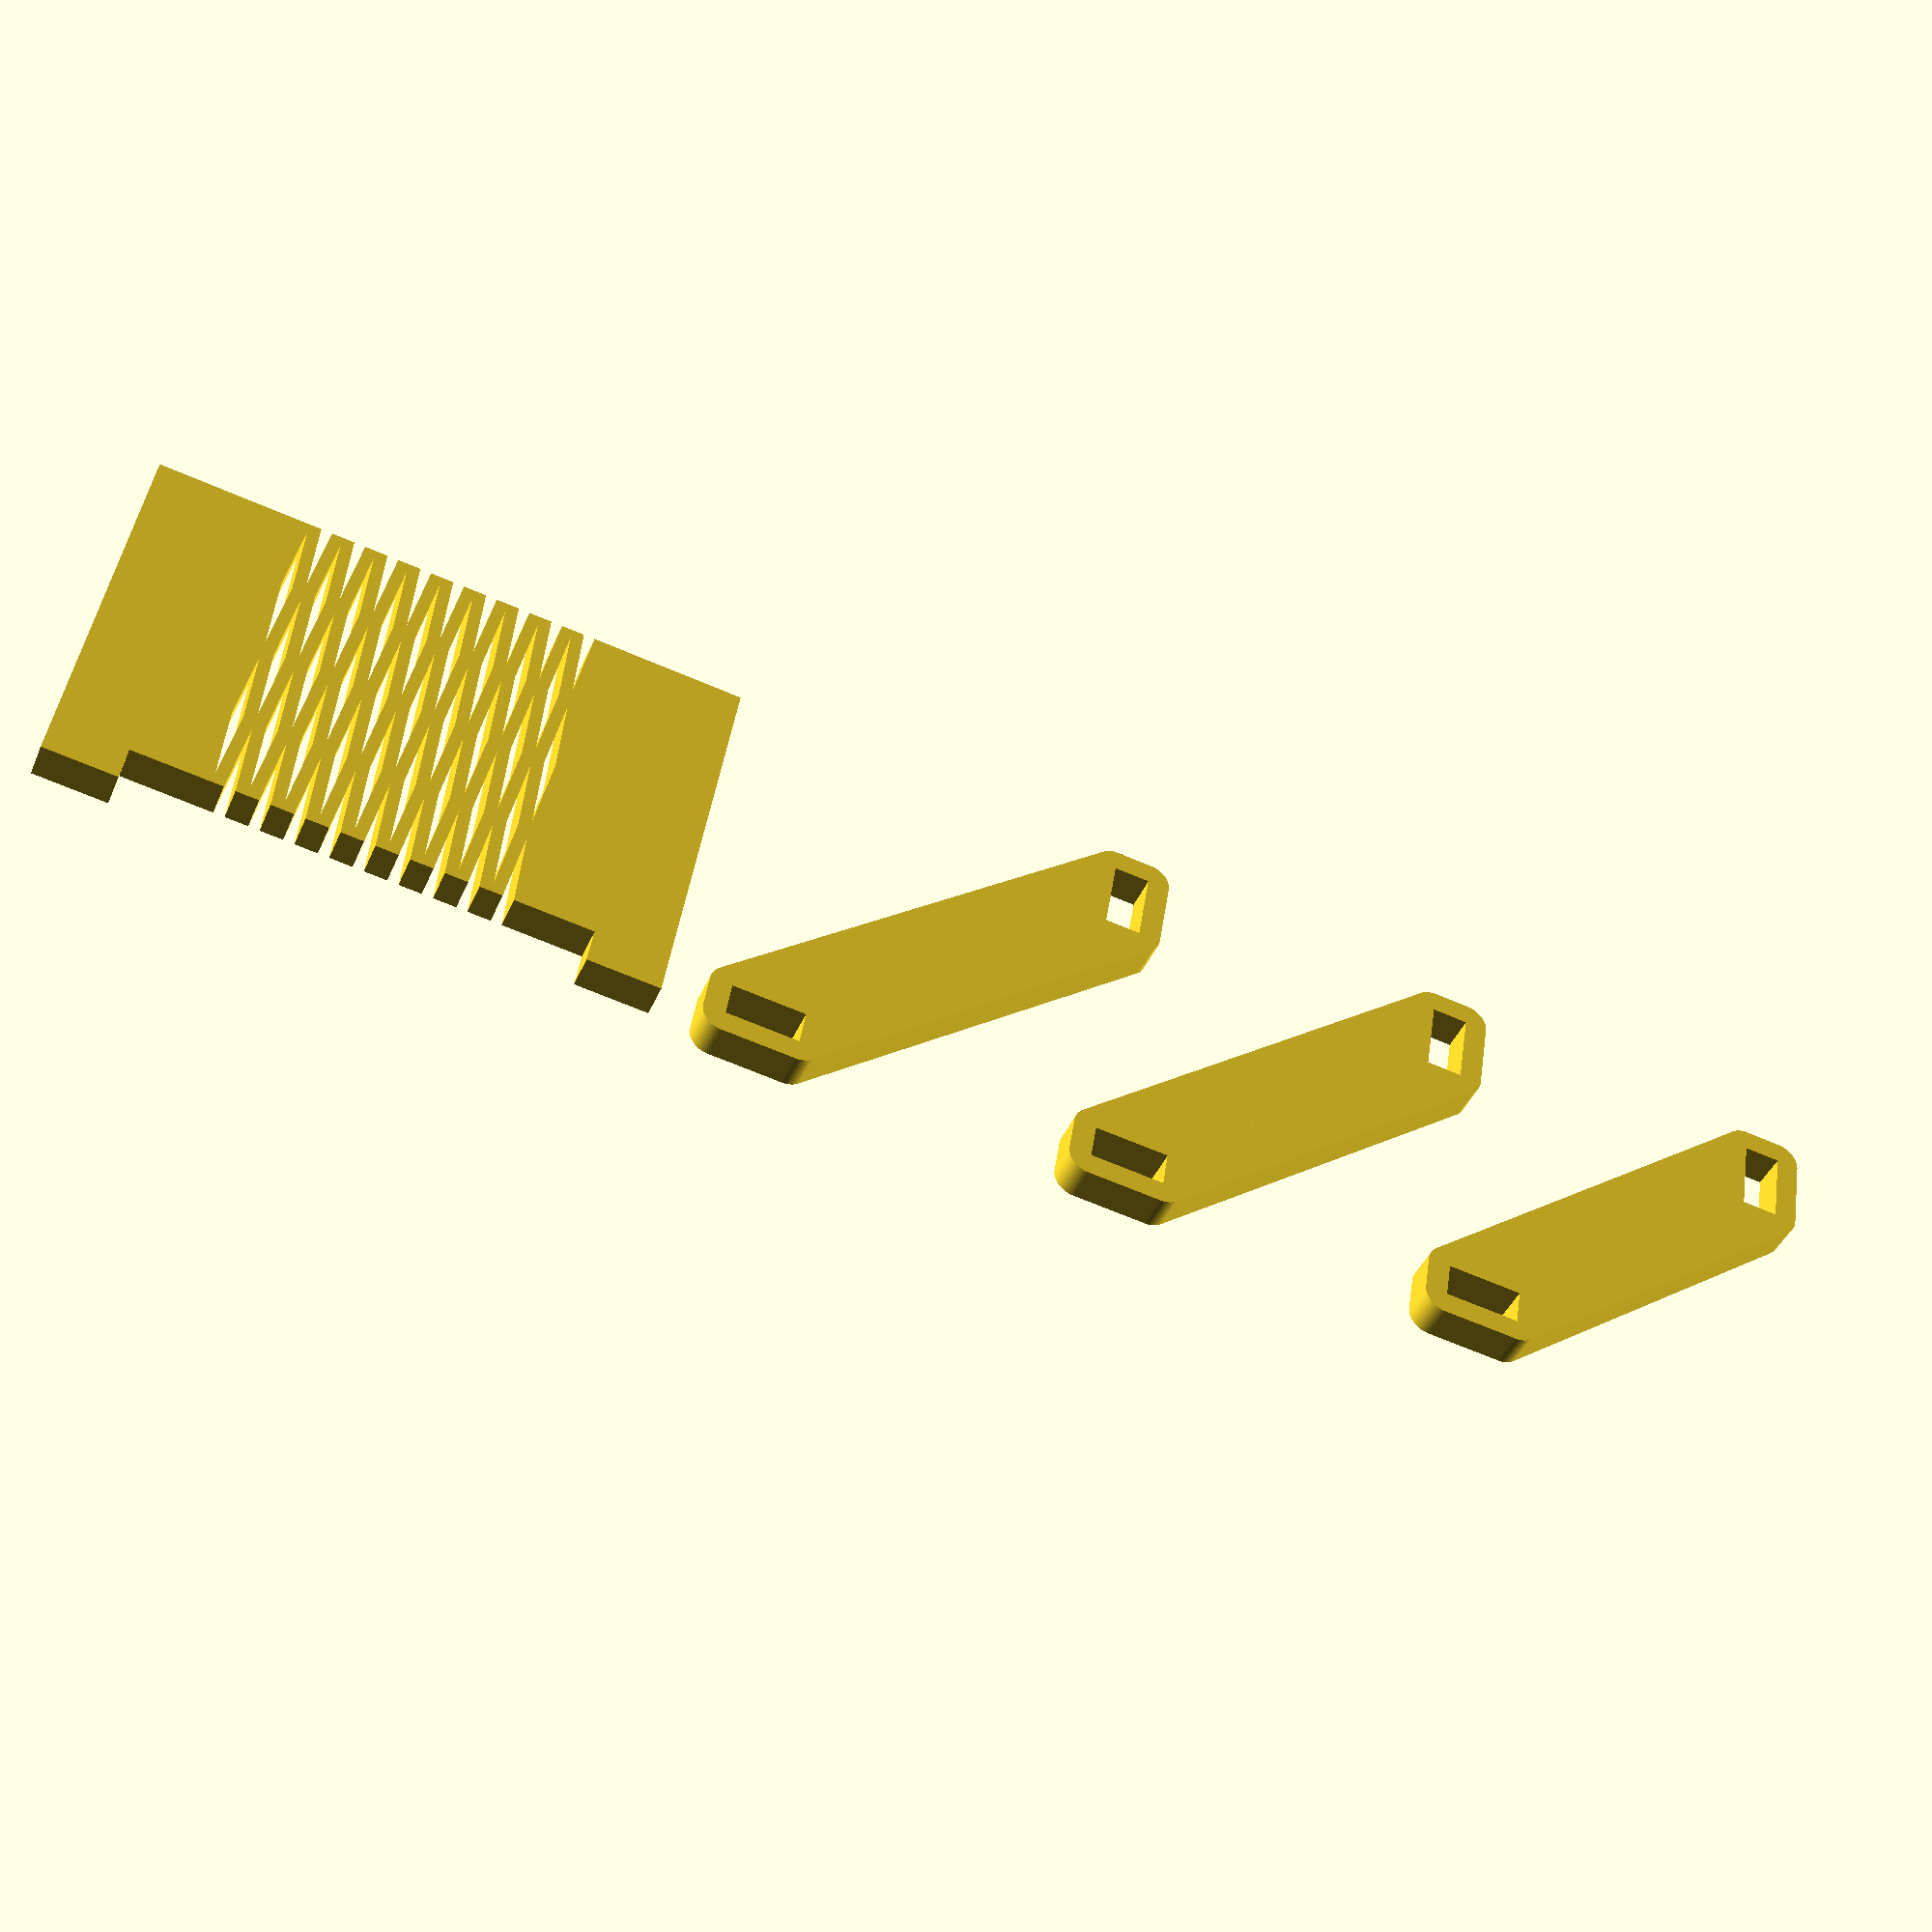
<openscad>


union() {
	linear_extrude(height = 5) {
		union() {
			difference() {
				polygon(points = [[10.0000000000, -5.0000000000], [0.0000000000, -5.0000000000], [0.0000000000, 0.0000000000], [0.0000000000, 50.0000000000], [22.3000000000, 50.0000000000], [23.0500000000, 39.0000000000], [23.8000000000, 50.0000000000], [26.9000000000, 50.0000000000], [27.6500000000, 39.0000000000], [28.4000000000, 50.0000000000], [31.5000000000, 50.0000000000], [32.2500000000, 39.0000000000], [33.0000000000, 50.0000000000], [36.1000000000, 50.0000000000], [36.8500000000, 39.0000000000], [37.6000000000, 50.0000000000], [40.7000000000, 50.0000000000], [41.4500000000, 39.0000000000], [42.2000000000, 50.0000000000], [45.3000000000, 50.0000000000], [46.0500000000, 39.0000000000], [46.8000000000, 50.0000000000], [49.9000000000, 50.0000000000], [50.6500000000, 39.0000000000], [51.4000000000, 50.0000000000], [54.5000000000, 50.0000000000], [55.2500000000, 39.0000000000], [56.0000000000, 50.0000000000], [59.1000000000, 50.0000000000], [59.8500000000, 39.0000000000], [60.6000000000, 50.0000000000], [81.4000000000, 50.0000000000], [81.4000000000, 0.0000000000], [81.4000000000, -5.0000000000], [71.4000000000, -5.0000000000], [71.4000000000, 0.0000000000], [60.6000000000, 0.0000000000], [59.8500000000, 11.0000000000], [59.1000000000, 0.0000000000], [56.0000000000, 0.0000000000], [55.2500000000, 11.0000000000], [54.5000000000, 0.0000000000], [51.4000000000, 0.0000000000], [50.6500000000, 11.0000000000], [49.9000000000, 0.0000000000], [46.8000000000, 0.0000000000], [46.0500000000, 11.0000000000], [45.3000000000, 0.0000000000], [42.2000000000, 0.0000000000], [41.4500000000, 11.0000000000], [40.7000000000, 0.0000000000], [37.6000000000, 0.0000000000], [36.8500000000, 11.0000000000], [36.1000000000, 0.0000000000], [33.0000000000, 0.0000000000], [32.2500000000, 11.0000000000], [31.5000000000, 0.0000000000], [28.4000000000, 0.0000000000], [27.6500000000, 11.0000000000], [26.9000000000, 0.0000000000], [23.8000000000, 0.0000000000], [23.0500000000, 11.0000000000], [22.3000000000, 0.0000000000], [10.0000000000, 0.0000000000], [10.0000000000, -5.0000000000]]);
				polygon(points = [[20.7500000000, 23.5000000000], [20.0000000000, 12.5000000000], [20.7500000000, 1.5000000000], [21.5000000000, 12.5000000000], [20.7500000000, 23.5000000000]]);
				polygon(points = [[21.5000000000, 37.5000000000], [20.7500000000, 48.5000000000], [20.0000000000, 37.5000000000], [20.7500000000, 26.5000000000], [21.5000000000, 37.5000000000]]);
				polygon(points = [[23.0500000000, 14.0000000000], [23.8000000000, 25.0000000000], [23.0500000000, 36.0000000000], [22.3000000000, 25.0000000000], [23.0500000000, 14.0000000000]]);
				polygon(points = [[25.3500000000, 1.5000000000], [26.1000000000, 12.5000000000], [25.3500000000, 23.5000000000], [24.6000000000, 12.5000000000], [25.3500000000, 1.5000000000]]);
				polygon(points = [[24.6000000000, 37.5000000000], [25.3500000000, 26.5000000000], [26.1000000000, 37.5000000000], [25.3500000000, 48.5000000000], [24.6000000000, 37.5000000000]]);
				polygon(points = [[27.6500000000, 36.0000000000], [26.9000000000, 25.0000000000], [27.6500000000, 14.0000000000], [28.4000000000, 25.0000000000], [27.6500000000, 36.0000000000]]);
				polygon(points = [[29.9500000000, 23.5000000000], [29.2000000000, 12.5000000000], [29.9500000000, 1.5000000000], [30.7000000000, 12.5000000000], [29.9500000000, 23.5000000000]]);
				polygon(points = [[30.7000000000, 37.5000000000], [29.9500000000, 48.5000000000], [29.2000000000, 37.5000000000], [29.9500000000, 26.5000000000], [30.7000000000, 37.5000000000]]);
				polygon(points = [[32.2500000000, 14.0000000000], [33.0000000000, 25.0000000000], [32.2500000000, 36.0000000000], [31.5000000000, 25.0000000000], [32.2500000000, 14.0000000000]]);
				polygon(points = [[34.5500000000, 1.5000000000], [35.3000000000, 12.5000000000], [34.5500000000, 23.5000000000], [33.8000000000, 12.5000000000], [34.5500000000, 1.5000000000]]);
				polygon(points = [[33.8000000000, 37.5000000000], [34.5500000000, 26.5000000000], [35.3000000000, 37.5000000000], [34.5500000000, 48.5000000000], [33.8000000000, 37.5000000000]]);
				polygon(points = [[36.8500000000, 36.0000000000], [36.1000000000, 25.0000000000], [36.8500000000, 14.0000000000], [37.6000000000, 25.0000000000], [36.8500000000, 36.0000000000]]);
				polygon(points = [[39.1500000000, 23.5000000000], [38.4000000000, 12.5000000000], [39.1500000000, 1.5000000000], [39.9000000000, 12.5000000000], [39.1500000000, 23.5000000000]]);
				polygon(points = [[39.9000000000, 37.5000000000], [39.1500000000, 48.5000000000], [38.4000000000, 37.5000000000], [39.1500000000, 26.5000000000], [39.9000000000, 37.5000000000]]);
				polygon(points = [[41.4500000000, 14.0000000000], [42.2000000000, 25.0000000000], [41.4500000000, 36.0000000000], [40.7000000000, 25.0000000000], [41.4500000000, 14.0000000000]]);
				polygon(points = [[43.7500000000, 1.5000000000], [44.5000000000, 12.5000000000], [43.7500000000, 23.5000000000], [43.0000000000, 12.5000000000], [43.7500000000, 1.5000000000]]);
				polygon(points = [[43.0000000000, 37.5000000000], [43.7500000000, 26.5000000000], [44.5000000000, 37.5000000000], [43.7500000000, 48.5000000000], [43.0000000000, 37.5000000000]]);
				polygon(points = [[46.0500000000, 36.0000000000], [45.3000000000, 25.0000000000], [46.0500000000, 14.0000000000], [46.8000000000, 25.0000000000], [46.0500000000, 36.0000000000]]);
				polygon(points = [[48.3500000000, 23.5000000000], [47.6000000000, 12.5000000000], [48.3500000000, 1.5000000000], [49.1000000000, 12.5000000000], [48.3500000000, 23.5000000000]]);
				polygon(points = [[49.1000000000, 37.5000000000], [48.3500000000, 48.5000000000], [47.6000000000, 37.5000000000], [48.3500000000, 26.5000000000], [49.1000000000, 37.5000000000]]);
				polygon(points = [[50.6500000000, 14.0000000000], [51.4000000000, 25.0000000000], [50.6500000000, 36.0000000000], [49.9000000000, 25.0000000000], [50.6500000000, 14.0000000000]]);
				polygon(points = [[52.9500000000, 1.5000000000], [53.7000000000, 12.5000000000], [52.9500000000, 23.5000000000], [52.2000000000, 12.5000000000], [52.9500000000, 1.5000000000]]);
				polygon(points = [[52.2000000000, 37.5000000000], [52.9500000000, 26.5000000000], [53.7000000000, 37.5000000000], [52.9500000000, 48.5000000000], [52.2000000000, 37.5000000000]]);
				polygon(points = [[55.2500000000, 36.0000000000], [54.5000000000, 25.0000000000], [55.2500000000, 14.0000000000], [56.0000000000, 25.0000000000], [55.2500000000, 36.0000000000]]);
				polygon(points = [[57.5500000000, 23.5000000000], [56.8000000000, 12.5000000000], [57.5500000000, 1.5000000000], [58.3000000000, 12.5000000000], [57.5500000000, 23.5000000000]]);
				polygon(points = [[58.3000000000, 37.5000000000], [57.5500000000, 48.5000000000], [56.8000000000, 37.5000000000], [57.5500000000, 26.5000000000], [58.3000000000, 37.5000000000]]);
				polygon(points = [[59.8500000000, 14.0000000000], [60.6000000000, 25.0000000000], [59.8500000000, 36.0000000000], [59.1000000000, 25.0000000000], [59.8500000000, 14.0000000000]]);
			}
		}
	}
	translate(v = [100, 0, 0]) {
		linear_extrude(height = 5) {
			union() {
				difference() {
					polygon(points = [[-10.2940514210, -7.7855541800], [-10.5852709660, -7.7423558412], [-10.8708540318, -7.6708210072], [-11.1480502971, -7.5716385975], [-11.4141902105, -7.4457637930], [-11.6667106991, -7.2944088369], [-11.9031798525, -7.1190313601], [-12.1213203436, -6.9213203436], [-12.3190313601, -6.7031798525], [-12.4944088369, -6.4667106991], [-12.6457637930, -6.2141902105], [-12.7716385975, -5.9480502971], [-12.8708210072, -5.6708540318], [-12.9423558412, -5.3852709660], [-12.9855541800, -5.0940514210], [-13.0000000000, -4.8000000000], [-13.0000000000, 0.0000000000], [-12.9855541800, 0.2940514210], [-12.9423558412, 0.5852709660], [-12.8708210072, 0.8708540318], [-12.7716385975, 1.1480502971], [-12.6457637930, 1.4141902105], [-12.4944088369, 1.6667106991], [-12.3190313601, 1.9031798525], [-12.1213203436, 2.1213203436], [34.2347382325, 48.4773789196], [34.4528787235, 48.6750899361], [34.6893478770, 48.8504674129], [34.9418683655, 49.0018223691], [35.2080082789, 49.1276971736], [35.4852045443, 49.2268795832], [35.7707876100, 49.2984144172], [36.0620071550, 49.3416127560], [36.3560585760, 49.3560585760], [41.1560585760, 49.3560585760], [41.4501099970, 49.3416127560], [41.7413295421, 49.2984144172], [42.0269126078, 49.2268795832], [42.3041088731, 49.1276971736], [42.5702487865, 49.0018223691], [42.8227692751, 48.8504674129], [43.0592384285, 48.6750899361], [43.2773789196, 48.4773789196], [43.4750899361, 48.2592384285], [43.6504674129, 48.0227692751], [43.8018223691, 47.7702487865], [43.9276971736, 47.5041088731], [44.0268795832, 47.2269126078], [44.0984144172, 46.9413295421], [44.1416127560, 46.6501099970], [44.1560585760, 46.3560585760], [44.1560585760, 36.3560585760], [44.1416127560, 36.0620071550], [44.0984144172, 35.7707876100], [44.0268795832, 35.4852045443], [43.9276971736, 35.2080082789], [43.8018223691, 34.9418683655], [43.6504674129, 34.6893478770], [43.4750899361, 34.4528787235], [43.2773789196, 34.2347382325], [2.1213203436, -6.9213203436], [1.9031798525, -7.1190313601], [1.6667106991, -7.2944088369], [1.4141902105, -7.4457637930], [1.1480502971, -7.5716385975], [0.8708540318, -7.6708210072], [0.5852709660, -7.7423558412], [0.2940514210, -7.7855541800], [0.0000000000, -7.8000000000], [-10.0000000000, -7.8000000000], [-10.2940514210, -7.7855541800]]);
					polygon(points = [[0.0000000000, -4.8000000000], [0.0000000000, 0.0000000000], [-10.0000000000, 0.0000000000], [-10.0000000000, -4.8000000000], [0.0000000000, -4.8000000000]]);
					polygon(points = [[41.1560585760, 36.3560585760], [41.1560585760, 46.3560585760], [36.3560585760, 46.3560585760], [36.3560585760, 36.3560585760], [41.1560585760, 36.3560585760]]);
				}
			}
		}
		linear_extrude(height = 5) {
			union() {
				difference() {
					polygon(points = [[12.0800000000, 10.5520000000], [11.5860000000, 9.9580000000], [11.1560000000, 9.9580000000], [10.7260000000, 9.9580000000], [10.2260000000, 10.5540000000], [10.2260000000, 11.1100000000], [10.2260000000, 11.8000000000], [10.2260000000, 12.3560000000], [10.7240000000, 12.9540000000], [11.1520000000, 12.9540000000], [11.5820000000, 12.9540000000], [12.0800000000, 12.3560000000], [12.0800000000, 11.8000000000], [12.0800000000, 11.1100000000], [12.0800000000, 10.5520000000]]);
					polygon(points = [[11.6860000000, 12.2620000000], [11.4120000000, 12.6440000000], [11.1520000000, 12.6440000000], [10.8920000000, 12.6440000000], [10.6200000000, 12.2620000000], [10.6200000000, 11.8840000000], [10.6200000000, 11.0300000000], [10.6200000000, 10.6520000000], [10.8960000000, 10.2660000000], [11.1560000000, 10.2660000000], [11.4160000000, 10.2660000000], [11.6860000000, 10.6500000000], [11.6860000000, 11.0300000000], [11.6860000000, 11.8840000000], [11.6860000000, 12.2620000000]]);
				}
			}
		}
	}
	translate(v = [100, 0, 0]) {
		linear_extrude(height = 5) {
			union() {
				difference() {
					polygon(points = [[-10.2940514210, -7.7855541800], [-10.5852709660, -7.7423558412], [-10.8708540318, -7.6708210072], [-11.1480502971, -7.5716385975], [-11.4141902105, -7.4457637930], [-11.6667106991, -7.2944088369], [-11.9031798525, -7.1190313601], [-12.1213203436, -6.9213203436], [-12.3190313601, -6.7031798525], [-12.4944088369, -6.4667106991], [-12.6457637930, -6.2141902105], [-12.7716385975, -5.9480502971], [-12.8708210072, -5.6708540318], [-12.9423558412, -5.3852709660], [-12.9855541800, -5.0940514210], [-13.0000000000, -4.8000000000], [-13.0000000000, 0.0000000000], [-12.9855541800, 0.2940514210], [-12.9423558412, 0.5852709660], [-12.8708210072, 0.8708540318], [-12.7716385975, 1.1480502971], [-12.6457637930, 1.4141902105], [-12.4944088369, 1.6667106991], [-12.3190313601, 1.9031798525], [-12.1213203436, 2.1213203436], [34.2347382325, 48.4773789196], [34.4528787235, 48.6750899361], [34.6893478770, 48.8504674129], [34.9418683655, 49.0018223691], [35.2080082789, 49.1276971736], [35.4852045443, 49.2268795832], [35.7707876100, 49.2984144172], [36.0620071550, 49.3416127560], [36.3560585760, 49.3560585760], [41.1560585760, 49.3560585760], [41.4501099970, 49.3416127560], [41.7413295421, 49.2984144172], [42.0269126078, 49.2268795832], [42.3041088731, 49.1276971736], [42.5702487865, 49.0018223691], [42.8227692751, 48.8504674129], [43.0592384285, 48.6750899361], [43.2773789196, 48.4773789196], [43.4750899361, 48.2592384285], [43.6504674129, 48.0227692751], [43.8018223691, 47.7702487865], [43.9276971736, 47.5041088731], [44.0268795832, 47.2269126078], [44.0984144172, 46.9413295421], [44.1416127560, 46.6501099970], [44.1560585760, 46.3560585760], [44.1560585760, 36.3560585760], [44.1416127560, 36.0620071550], [44.0984144172, 35.7707876100], [44.0268795832, 35.4852045443], [43.9276971736, 35.2080082789], [43.8018223691, 34.9418683655], [43.6504674129, 34.6893478770], [43.4750899361, 34.4528787235], [43.2773789196, 34.2347382325], [2.1213203436, -6.9213203436], [1.9031798525, -7.1190313601], [1.6667106991, -7.2944088369], [1.4141902105, -7.4457637930], [1.1480502971, -7.5716385975], [0.8708540318, -7.6708210072], [0.5852709660, -7.7423558412], [0.2940514210, -7.7855541800], [0.0000000000, -7.8000000000], [-10.0000000000, -7.8000000000], [-10.2940514210, -7.7855541800]]);
					polygon(points = [[0.0000000000, -4.8000000000], [0.0000000000, 0.0000000000], [-10.0000000000, 0.0000000000], [-10.0000000000, -4.8000000000], [0.0000000000, -4.8000000000]]);
					polygon(points = [[41.1560585760, 36.3560585760], [41.1560585760, 46.3560585760], [36.3560585760, 46.3560585760], [36.3560585760, 36.3560585760], [41.1560585760, 36.3560585760]]);
				}
			}
		}
		linear_extrude(height = 5) {
			union() {
				difference() {
					polygon(points = [[12.0800000000, 10.5520000000], [11.5860000000, 9.9580000000], [11.1560000000, 9.9580000000], [10.7260000000, 9.9580000000], [10.2260000000, 10.5540000000], [10.2260000000, 11.1100000000], [10.2260000000, 11.8000000000], [10.2260000000, 12.3560000000], [10.7240000000, 12.9540000000], [11.1520000000, 12.9540000000], [11.5820000000, 12.9540000000], [12.0800000000, 12.3560000000], [12.0800000000, 11.8000000000], [12.0800000000, 11.1100000000], [12.0800000000, 10.5520000000]]);
					polygon(points = [[11.6860000000, 12.2620000000], [11.4120000000, 12.6440000000], [11.1520000000, 12.6440000000], [10.8920000000, 12.6440000000], [10.6200000000, 12.2620000000], [10.6200000000, 11.8840000000], [10.6200000000, 11.0300000000], [10.6200000000, 10.6520000000], [10.8960000000, 10.2660000000], [11.1560000000, 10.2660000000], [11.4160000000, 10.2660000000], [11.6860000000, 10.6500000000], [11.6860000000, 11.0300000000], [11.6860000000, 11.8840000000], [11.6860000000, 12.2620000000]]);
				}
			}
		}
	}
	translate(v = [150, 0, 0]) {
		linear_extrude(height = 5) {
			union() {
				difference() {
					polygon(points = [[-10.2940514210, -7.7855541800], [-10.5852709660, -7.7423558412], [-10.8708540318, -7.6708210072], [-11.1480502971, -7.5716385975], [-11.4141902105, -7.4457637930], [-11.6667106991, -7.2944088369], [-11.9031798525, -7.1190313601], [-12.1213203436, -6.9213203436], [-12.3190313601, -6.7031798525], [-12.4944088369, -6.4667106991], [-12.6457637930, -6.2141902105], [-12.7716385975, -5.9480502971], [-12.8708210072, -5.6708540318], [-12.9423558412, -5.3852709660], [-12.9855541800, -5.0940514210], [-13.0000000000, -4.8000000000], [-13.0000000000, 0.0000000000], [-12.9855541800, 0.2940514210], [-12.9423558412, 0.5852709660], [-12.8708210072, 0.8708540318], [-12.7716385975, 1.1480502971], [-12.6457637930, 1.4141902105], [-12.4944088369, 1.6667106991], [-12.3190313601, 1.9031798525], [-12.1213203436, 2.1213203436], [31.7347382325, 45.9773789196], [31.9528787235, 46.1750899361], [32.1893478770, 46.3504674129], [32.4418683655, 46.5018223691], [32.7080082789, 46.6276971736], [32.9852045443, 46.7268795832], [33.2707876100, 46.7984144172], [33.5620071550, 46.8416127560], [33.8560585760, 46.8560585760], [38.6560585760, 46.8560585760], [38.9501099970, 46.8416127560], [39.2413295421, 46.7984144172], [39.5269126078, 46.7268795832], [39.8041088731, 46.6276971736], [40.0702487865, 46.5018223691], [40.3227692751, 46.3504674129], [40.5592384285, 46.1750899361], [40.7773789196, 45.9773789196], [40.9750899361, 45.7592384285], [41.1504674129, 45.5227692751], [41.3018223691, 45.2702487865], [41.4276971736, 45.0041088731], [41.5268795832, 44.7269126078], [41.5984144172, 44.4413295421], [41.6416127560, 44.1501099970], [41.6560585760, 43.8560585760], [41.6560585760, 33.8560585760], [41.6416127560, 33.5620071550], [41.5984144172, 33.2707876100], [41.5268795832, 32.9852045443], [41.4276971736, 32.7080082789], [41.3018223691, 32.4418683655], [41.1504674129, 32.1893478770], [40.9750899361, 31.9528787235], [40.7773789196, 31.7347382325], [2.1213203436, -6.9213203436], [1.9031798525, -7.1190313601], [1.6667106991, -7.2944088369], [1.4141902105, -7.4457637930], [1.1480502971, -7.5716385975], [0.8708540318, -7.6708210072], [0.5852709660, -7.7423558412], [0.2940514210, -7.7855541800], [0.0000000000, -7.8000000000], [-10.0000000000, -7.8000000000], [-10.2940514210, -7.7855541800]]);
					polygon(points = [[0.0000000000, -4.8000000000], [0.0000000000, 0.0000000000], [-10.0000000000, 0.0000000000], [-10.0000000000, -4.8000000000], [0.0000000000, -4.8000000000]]);
					polygon(points = [[38.6560585760, 33.8560585760], [38.6560585760, 43.8560585760], [33.8560585760, 43.8560585760], [33.8560585760, 33.8560585760], [38.6560585760, 33.8560585760]]);
				}
			}
		}
		linear_extrude(height = 5) {
			union() {
				difference() {
					polygon(points = [[12.0800000000, 10.5520000000], [11.5860000000, 9.9580000000], [11.1560000000, 9.9580000000], [10.7260000000, 9.9580000000], [10.2260000000, 10.5540000000], [10.2260000000, 11.1100000000], [10.2260000000, 11.8000000000], [10.2260000000, 12.3560000000], [10.7240000000, 12.9540000000], [11.1520000000, 12.9540000000], [11.5820000000, 12.9540000000], [12.0800000000, 12.3560000000], [12.0800000000, 11.8000000000], [12.0800000000, 11.1100000000], [12.0800000000, 10.5520000000]]);
					polygon(points = [[11.6860000000, 12.2620000000], [11.4120000000, 12.6440000000], [11.1520000000, 12.6440000000], [10.8920000000, 12.6440000000], [10.6200000000, 12.2620000000], [10.6200000000, 11.8840000000], [10.6200000000, 11.0300000000], [10.6200000000, 10.6520000000], [10.8960000000, 10.2660000000], [11.1560000000, 10.2660000000], [11.4160000000, 10.2660000000], [11.6860000000, 10.6500000000], [11.6860000000, 11.0300000000], [11.6860000000, 11.8840000000], [11.6860000000, 12.2620000000]]);
				}
				difference() {
					polygon(points = [[12.7960000000, 10.0000000000], [12.4020000000, 10.0000000000], [12.4020000000, 10.4040000000], [12.7960000000, 10.4040000000], [12.7960000000, 10.0000000000]]);
				}
				difference() {
					polygon(points = [[13.1460000000, 11.3140000000], [13.3140000000, 12.9120000000], [14.7720000000, 12.9120000000], [14.7720000000, 12.5620000000], [13.6480000000, 12.5620000000], [13.5520000000, 11.7440000000], [13.6440000000, 11.8120000000], [13.8700000000, 11.9020000000], [14.0180000000, 11.9060000000], [14.4200000000, 11.9100000000], [14.8820000000, 11.3780000000], [14.8820000000, 10.9280000000], [14.8820000000, 10.4900000000], [14.4120000000, 9.9580000000], [13.9620000000, 9.9580000000], [13.5920000000, 9.9580000000], [13.1000000000, 10.3620000000], [13.1100000000, 10.7540000000], [13.1140000000, 10.7660000000], [13.4700000000, 10.7660000000], [13.4700000000, 10.5280000000], [13.7440000000, 10.2660000000], [13.9620000000, 10.2660000000], [14.2120000000, 10.2660000000], [14.4880000000, 10.6180000000], [14.4880000000, 10.9240000000], [14.4880000000, 11.2040000000], [14.2080000000, 11.5640000000], [13.9620000000, 11.5640000000], [13.7300000000, 11.5640000000], [13.5220000000, 11.4240000000], [13.4740000000, 11.2800000000], [13.1460000000, 11.3140000000]]);
				}
			}
		}
	}
	translate(v = [150, 0, 0]) {
		linear_extrude(height = 5) {
			union() {
				difference() {
					polygon(points = [[-10.2940514210, -7.7855541800], [-10.5852709660, -7.7423558412], [-10.8708540318, -7.6708210072], [-11.1480502971, -7.5716385975], [-11.4141902105, -7.4457637930], [-11.6667106991, -7.2944088369], [-11.9031798525, -7.1190313601], [-12.1213203436, -6.9213203436], [-12.3190313601, -6.7031798525], [-12.4944088369, -6.4667106991], [-12.6457637930, -6.2141902105], [-12.7716385975, -5.9480502971], [-12.8708210072, -5.6708540318], [-12.9423558412, -5.3852709660], [-12.9855541800, -5.0940514210], [-13.0000000000, -4.8000000000], [-13.0000000000, 0.0000000000], [-12.9855541800, 0.2940514210], [-12.9423558412, 0.5852709660], [-12.8708210072, 0.8708540318], [-12.7716385975, 1.1480502971], [-12.6457637930, 1.4141902105], [-12.4944088369, 1.6667106991], [-12.3190313601, 1.9031798525], [-12.1213203436, 2.1213203436], [31.7347382325, 45.9773789196], [31.9528787235, 46.1750899361], [32.1893478770, 46.3504674129], [32.4418683655, 46.5018223691], [32.7080082789, 46.6276971736], [32.9852045443, 46.7268795832], [33.2707876100, 46.7984144172], [33.5620071550, 46.8416127560], [33.8560585760, 46.8560585760], [38.6560585760, 46.8560585760], [38.9501099970, 46.8416127560], [39.2413295421, 46.7984144172], [39.5269126078, 46.7268795832], [39.8041088731, 46.6276971736], [40.0702487865, 46.5018223691], [40.3227692751, 46.3504674129], [40.5592384285, 46.1750899361], [40.7773789196, 45.9773789196], [40.9750899361, 45.7592384285], [41.1504674129, 45.5227692751], [41.3018223691, 45.2702487865], [41.4276971736, 45.0041088731], [41.5268795832, 44.7269126078], [41.5984144172, 44.4413295421], [41.6416127560, 44.1501099970], [41.6560585760, 43.8560585760], [41.6560585760, 33.8560585760], [41.6416127560, 33.5620071550], [41.5984144172, 33.2707876100], [41.5268795832, 32.9852045443], [41.4276971736, 32.7080082789], [41.3018223691, 32.4418683655], [41.1504674129, 32.1893478770], [40.9750899361, 31.9528787235], [40.7773789196, 31.7347382325], [2.1213203436, -6.9213203436], [1.9031798525, -7.1190313601], [1.6667106991, -7.2944088369], [1.4141902105, -7.4457637930], [1.1480502971, -7.5716385975], [0.8708540318, -7.6708210072], [0.5852709660, -7.7423558412], [0.2940514210, -7.7855541800], [0.0000000000, -7.8000000000], [-10.0000000000, -7.8000000000], [-10.2940514210, -7.7855541800]]);
					polygon(points = [[0.0000000000, -4.8000000000], [0.0000000000, 0.0000000000], [-10.0000000000, 0.0000000000], [-10.0000000000, -4.8000000000], [0.0000000000, -4.8000000000]]);
					polygon(points = [[38.6560585760, 33.8560585760], [38.6560585760, 43.8560585760], [33.8560585760, 43.8560585760], [33.8560585760, 33.8560585760], [38.6560585760, 33.8560585760]]);
				}
			}
		}
		linear_extrude(height = 5) {
			union() {
				difference() {
					polygon(points = [[12.0800000000, 10.5520000000], [11.5860000000, 9.9580000000], [11.1560000000, 9.9580000000], [10.7260000000, 9.9580000000], [10.2260000000, 10.5540000000], [10.2260000000, 11.1100000000], [10.2260000000, 11.8000000000], [10.2260000000, 12.3560000000], [10.7240000000, 12.9540000000], [11.1520000000, 12.9540000000], [11.5820000000, 12.9540000000], [12.0800000000, 12.3560000000], [12.0800000000, 11.8000000000], [12.0800000000, 11.1100000000], [12.0800000000, 10.5520000000]]);
					polygon(points = [[11.6860000000, 12.2620000000], [11.4120000000, 12.6440000000], [11.1520000000, 12.6440000000], [10.8920000000, 12.6440000000], [10.6200000000, 12.2620000000], [10.6200000000, 11.8840000000], [10.6200000000, 11.0300000000], [10.6200000000, 10.6520000000], [10.8960000000, 10.2660000000], [11.1560000000, 10.2660000000], [11.4160000000, 10.2660000000], [11.6860000000, 10.6500000000], [11.6860000000, 11.0300000000], [11.6860000000, 11.8840000000], [11.6860000000, 12.2620000000]]);
				}
				difference() {
					polygon(points = [[12.7960000000, 10.0000000000], [12.4020000000, 10.0000000000], [12.4020000000, 10.4040000000], [12.7960000000, 10.4040000000], [12.7960000000, 10.0000000000]]);
				}
				difference() {
					polygon(points = [[13.1460000000, 11.3140000000], [13.3140000000, 12.9120000000], [14.7720000000, 12.9120000000], [14.7720000000, 12.5620000000], [13.6480000000, 12.5620000000], [13.5520000000, 11.7440000000], [13.6440000000, 11.8120000000], [13.8700000000, 11.9020000000], [14.0180000000, 11.9060000000], [14.4200000000, 11.9100000000], [14.8820000000, 11.3780000000], [14.8820000000, 10.9280000000], [14.8820000000, 10.4900000000], [14.4120000000, 9.9580000000], [13.9620000000, 9.9580000000], [13.5920000000, 9.9580000000], [13.1000000000, 10.3620000000], [13.1100000000, 10.7540000000], [13.1140000000, 10.7660000000], [13.4700000000, 10.7660000000], [13.4700000000, 10.5280000000], [13.7440000000, 10.2660000000], [13.9620000000, 10.2660000000], [14.2120000000, 10.2660000000], [14.4880000000, 10.6180000000], [14.4880000000, 10.9240000000], [14.4880000000, 11.2040000000], [14.2080000000, 11.5640000000], [13.9620000000, 11.5640000000], [13.7300000000, 11.5640000000], [13.5220000000, 11.4240000000], [13.4740000000, 11.2800000000], [13.1460000000, 11.3140000000]]);
				}
			}
		}
	}
	translate(v = [200, 0, 0]) {
		linear_extrude(height = 5) {
			union() {
				difference() {
					polygon(points = [[-10.2940514210, -7.7855541800], [-10.5852709660, -7.7423558412], [-10.8708540318, -7.6708210072], [-11.1480502971, -7.5716385975], [-11.4141902105, -7.4457637930], [-11.6667106991, -7.2944088369], [-11.9031798525, -7.1190313601], [-12.1213203436, -6.9213203436], [-12.3190313601, -6.7031798525], [-12.4944088369, -6.4667106991], [-12.6457637930, -6.2141902105], [-12.7716385975, -5.9480502971], [-12.8708210072, -5.6708540318], [-12.9423558412, -5.3852709660], [-12.9855541800, -5.0940514210], [-13.0000000000, -4.8000000000], [-13.0000000000, 0.0000000000], [-12.9855541800, 0.2940514210], [-12.9423558412, 0.5852709660], [-12.8708210072, 0.8708540318], [-12.7716385975, 1.1480502971], [-12.6457637930, 1.4141902105], [-12.4944088369, 1.6667106991], [-12.3190313601, 1.9031798525], [-12.1213203436, 2.1213203436], [29.2347382325, 43.4773789196], [29.4528787235, 43.6750899361], [29.6893478770, 43.8504674129], [29.9418683655, 44.0018223691], [30.2080082789, 44.1276971736], [30.4852045443, 44.2268795832], [30.7707876100, 44.2984144172], [31.0620071550, 44.3416127560], [31.3560585760, 44.3560585760], [36.1560585760, 44.3560585760], [36.4501099970, 44.3416127560], [36.7413295421, 44.2984144172], [37.0269126078, 44.2268795832], [37.3041088731, 44.1276971736], [37.5702487865, 44.0018223691], [37.8227692751, 43.8504674129], [38.0592384285, 43.6750899361], [38.2773789196, 43.4773789196], [38.4750899361, 43.2592384285], [38.6504674129, 43.0227692751], [38.8018223691, 42.7702487865], [38.9276971736, 42.5041088731], [39.0268795832, 42.2269126078], [39.0984144172, 41.9413295421], [39.1416127560, 41.6501099970], [39.1560585760, 41.3560585760], [39.1560585760, 31.3560585760], [39.1416127560, 31.0620071550], [39.0984144172, 30.7707876100], [39.0268795832, 30.4852045443], [38.9276971736, 30.2080082789], [38.8018223691, 29.9418683655], [38.6504674129, 29.6893478770], [38.4750899361, 29.4528787235], [38.2773789196, 29.2347382325], [2.1213203436, -6.9213203436], [1.9031798525, -7.1190313601], [1.6667106991, -7.2944088369], [1.4141902105, -7.4457637930], [1.1480502971, -7.5716385975], [0.8708540318, -7.6708210072], [0.5852709660, -7.7423558412], [0.2940514210, -7.7855541800], [0.0000000000, -7.8000000000], [-10.0000000000, -7.8000000000], [-10.2940514210, -7.7855541800]]);
					polygon(points = [[0.0000000000, -4.8000000000], [0.0000000000, 0.0000000000], [-10.0000000000, 0.0000000000], [-10.0000000000, -4.8000000000], [0.0000000000, -4.8000000000]]);
					polygon(points = [[36.1560585760, 31.3560585760], [36.1560585760, 41.3560585760], [31.3560585760, 41.3560585760], [31.3560585760, 31.3560585760], [36.1560585760, 31.3560585760]]);
				}
			}
		}
		linear_extrude(height = 5) {
			union() {
				difference() {
					polygon(points = [[11.3620000000, 10.0000000000], [10.9680000000, 10.0000000000], [10.9680000000, 12.5280000000], [10.3720000000, 12.5200000000], [10.3720000000, 12.8040000000], [11.3620000000, 12.9120000000], [11.3620000000, 10.0000000000]]);
				}
			}
		}
	}
	translate(v = [200, 0, 0]) {
		linear_extrude(height = 5) {
			union() {
				difference() {
					polygon(points = [[-10.2940514210, -7.7855541800], [-10.5852709660, -7.7423558412], [-10.8708540318, -7.6708210072], [-11.1480502971, -7.5716385975], [-11.4141902105, -7.4457637930], [-11.6667106991, -7.2944088369], [-11.9031798525, -7.1190313601], [-12.1213203436, -6.9213203436], [-12.3190313601, -6.7031798525], [-12.4944088369, -6.4667106991], [-12.6457637930, -6.2141902105], [-12.7716385975, -5.9480502971], [-12.8708210072, -5.6708540318], [-12.9423558412, -5.3852709660], [-12.9855541800, -5.0940514210], [-13.0000000000, -4.8000000000], [-13.0000000000, 0.0000000000], [-12.9855541800, 0.2940514210], [-12.9423558412, 0.5852709660], [-12.8708210072, 0.8708540318], [-12.7716385975, 1.1480502971], [-12.6457637930, 1.4141902105], [-12.4944088369, 1.6667106991], [-12.3190313601, 1.9031798525], [-12.1213203436, 2.1213203436], [29.2347382325, 43.4773789196], [29.4528787235, 43.6750899361], [29.6893478770, 43.8504674129], [29.9418683655, 44.0018223691], [30.2080082789, 44.1276971736], [30.4852045443, 44.2268795832], [30.7707876100, 44.2984144172], [31.0620071550, 44.3416127560], [31.3560585760, 44.3560585760], [36.1560585760, 44.3560585760], [36.4501099970, 44.3416127560], [36.7413295421, 44.2984144172], [37.0269126078, 44.2268795832], [37.3041088731, 44.1276971736], [37.5702487865, 44.0018223691], [37.8227692751, 43.8504674129], [38.0592384285, 43.6750899361], [38.2773789196, 43.4773789196], [38.4750899361, 43.2592384285], [38.6504674129, 43.0227692751], [38.8018223691, 42.7702487865], [38.9276971736, 42.5041088731], [39.0268795832, 42.2269126078], [39.0984144172, 41.9413295421], [39.1416127560, 41.6501099970], [39.1560585760, 41.3560585760], [39.1560585760, 31.3560585760], [39.1416127560, 31.0620071550], [39.0984144172, 30.7707876100], [39.0268795832, 30.4852045443], [38.9276971736, 30.2080082789], [38.8018223691, 29.9418683655], [38.6504674129, 29.6893478770], [38.4750899361, 29.4528787235], [38.2773789196, 29.2347382325], [2.1213203436, -6.9213203436], [1.9031798525, -7.1190313601], [1.6667106991, -7.2944088369], [1.4141902105, -7.4457637930], [1.1480502971, -7.5716385975], [0.8708540318, -7.6708210072], [0.5852709660, -7.7423558412], [0.2940514210, -7.7855541800], [0.0000000000, -7.8000000000], [-10.0000000000, -7.8000000000], [-10.2940514210, -7.7855541800]]);
					polygon(points = [[0.0000000000, -4.8000000000], [0.0000000000, 0.0000000000], [-10.0000000000, 0.0000000000], [-10.0000000000, -4.8000000000], [0.0000000000, -4.8000000000]]);
					polygon(points = [[36.1560585760, 31.3560585760], [36.1560585760, 41.3560585760], [31.3560585760, 41.3560585760], [31.3560585760, 31.3560585760], [36.1560585760, 31.3560585760]]);
				}
			}
		}
		linear_extrude(height = 5) {
			union() {
				difference() {
					polygon(points = [[11.3620000000, 10.0000000000], [10.9680000000, 10.0000000000], [10.9680000000, 12.5280000000], [10.3720000000, 12.5200000000], [10.3720000000, 12.8040000000], [11.3620000000, 12.9120000000], [11.3620000000, 10.0000000000]]);
				}
			}
		}
	}
}
</openscad>
<views>
elev=221.8 azim=189.1 roll=201.8 proj=p view=wireframe
</views>
